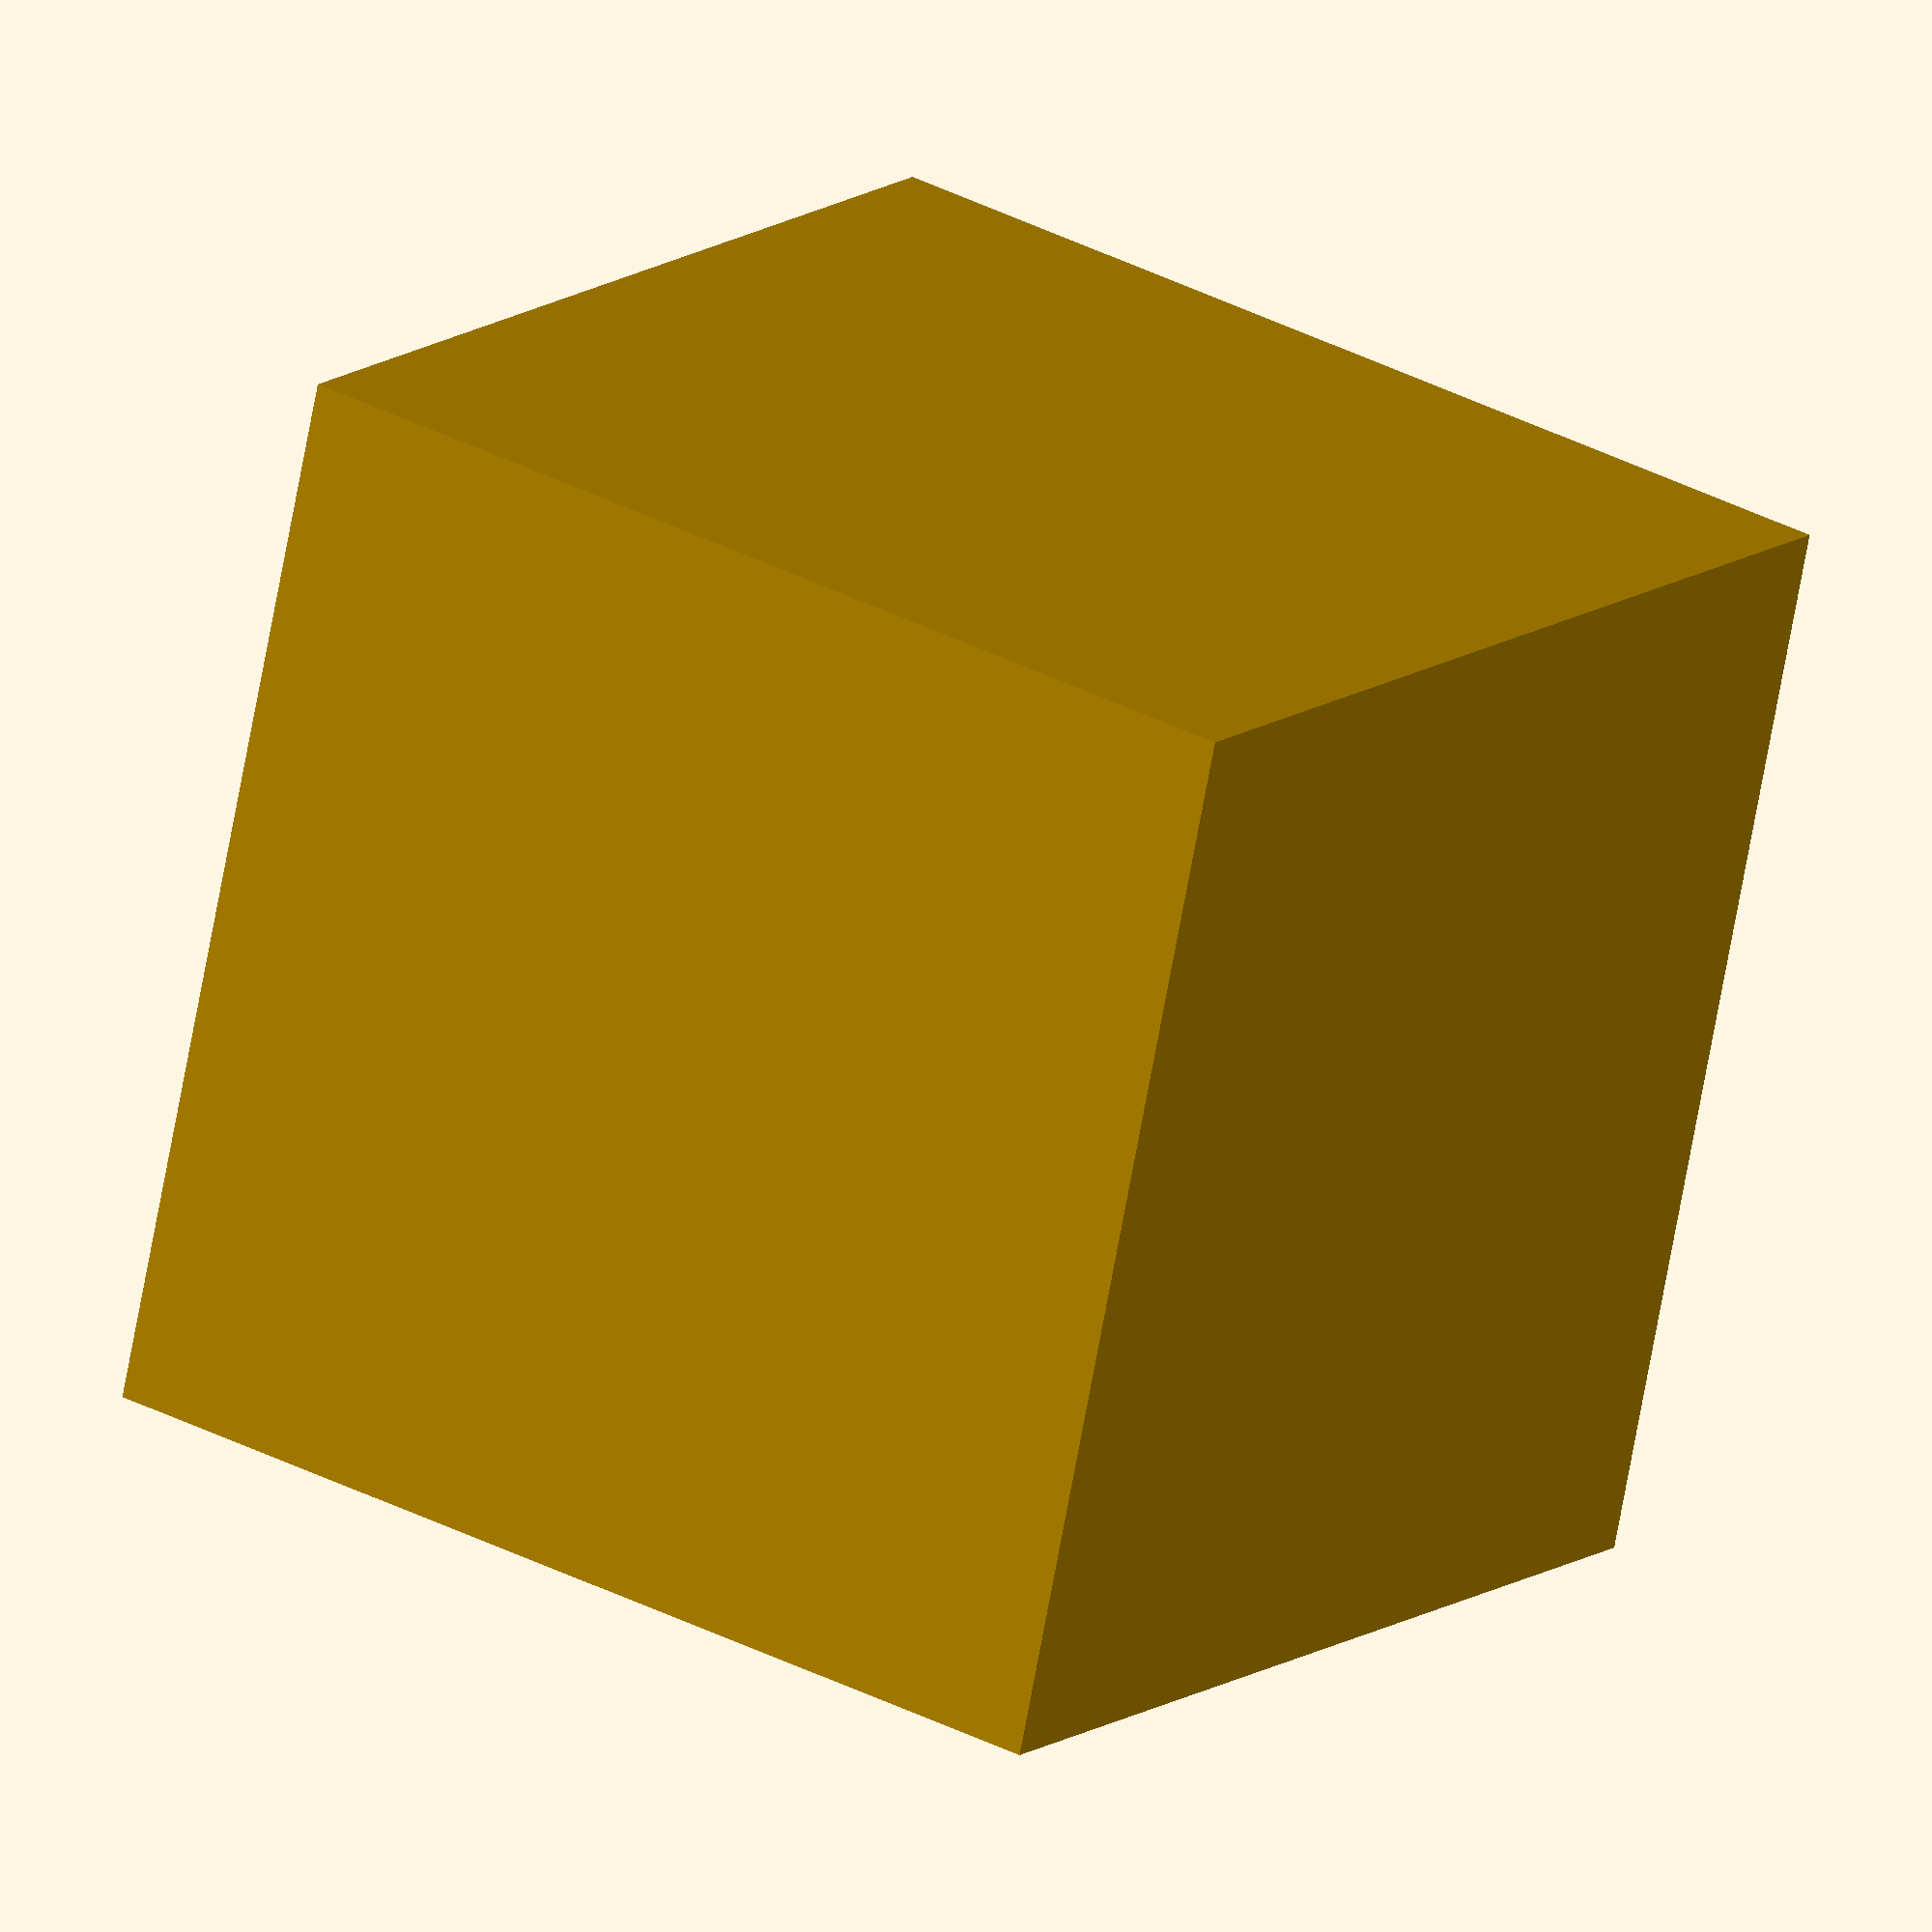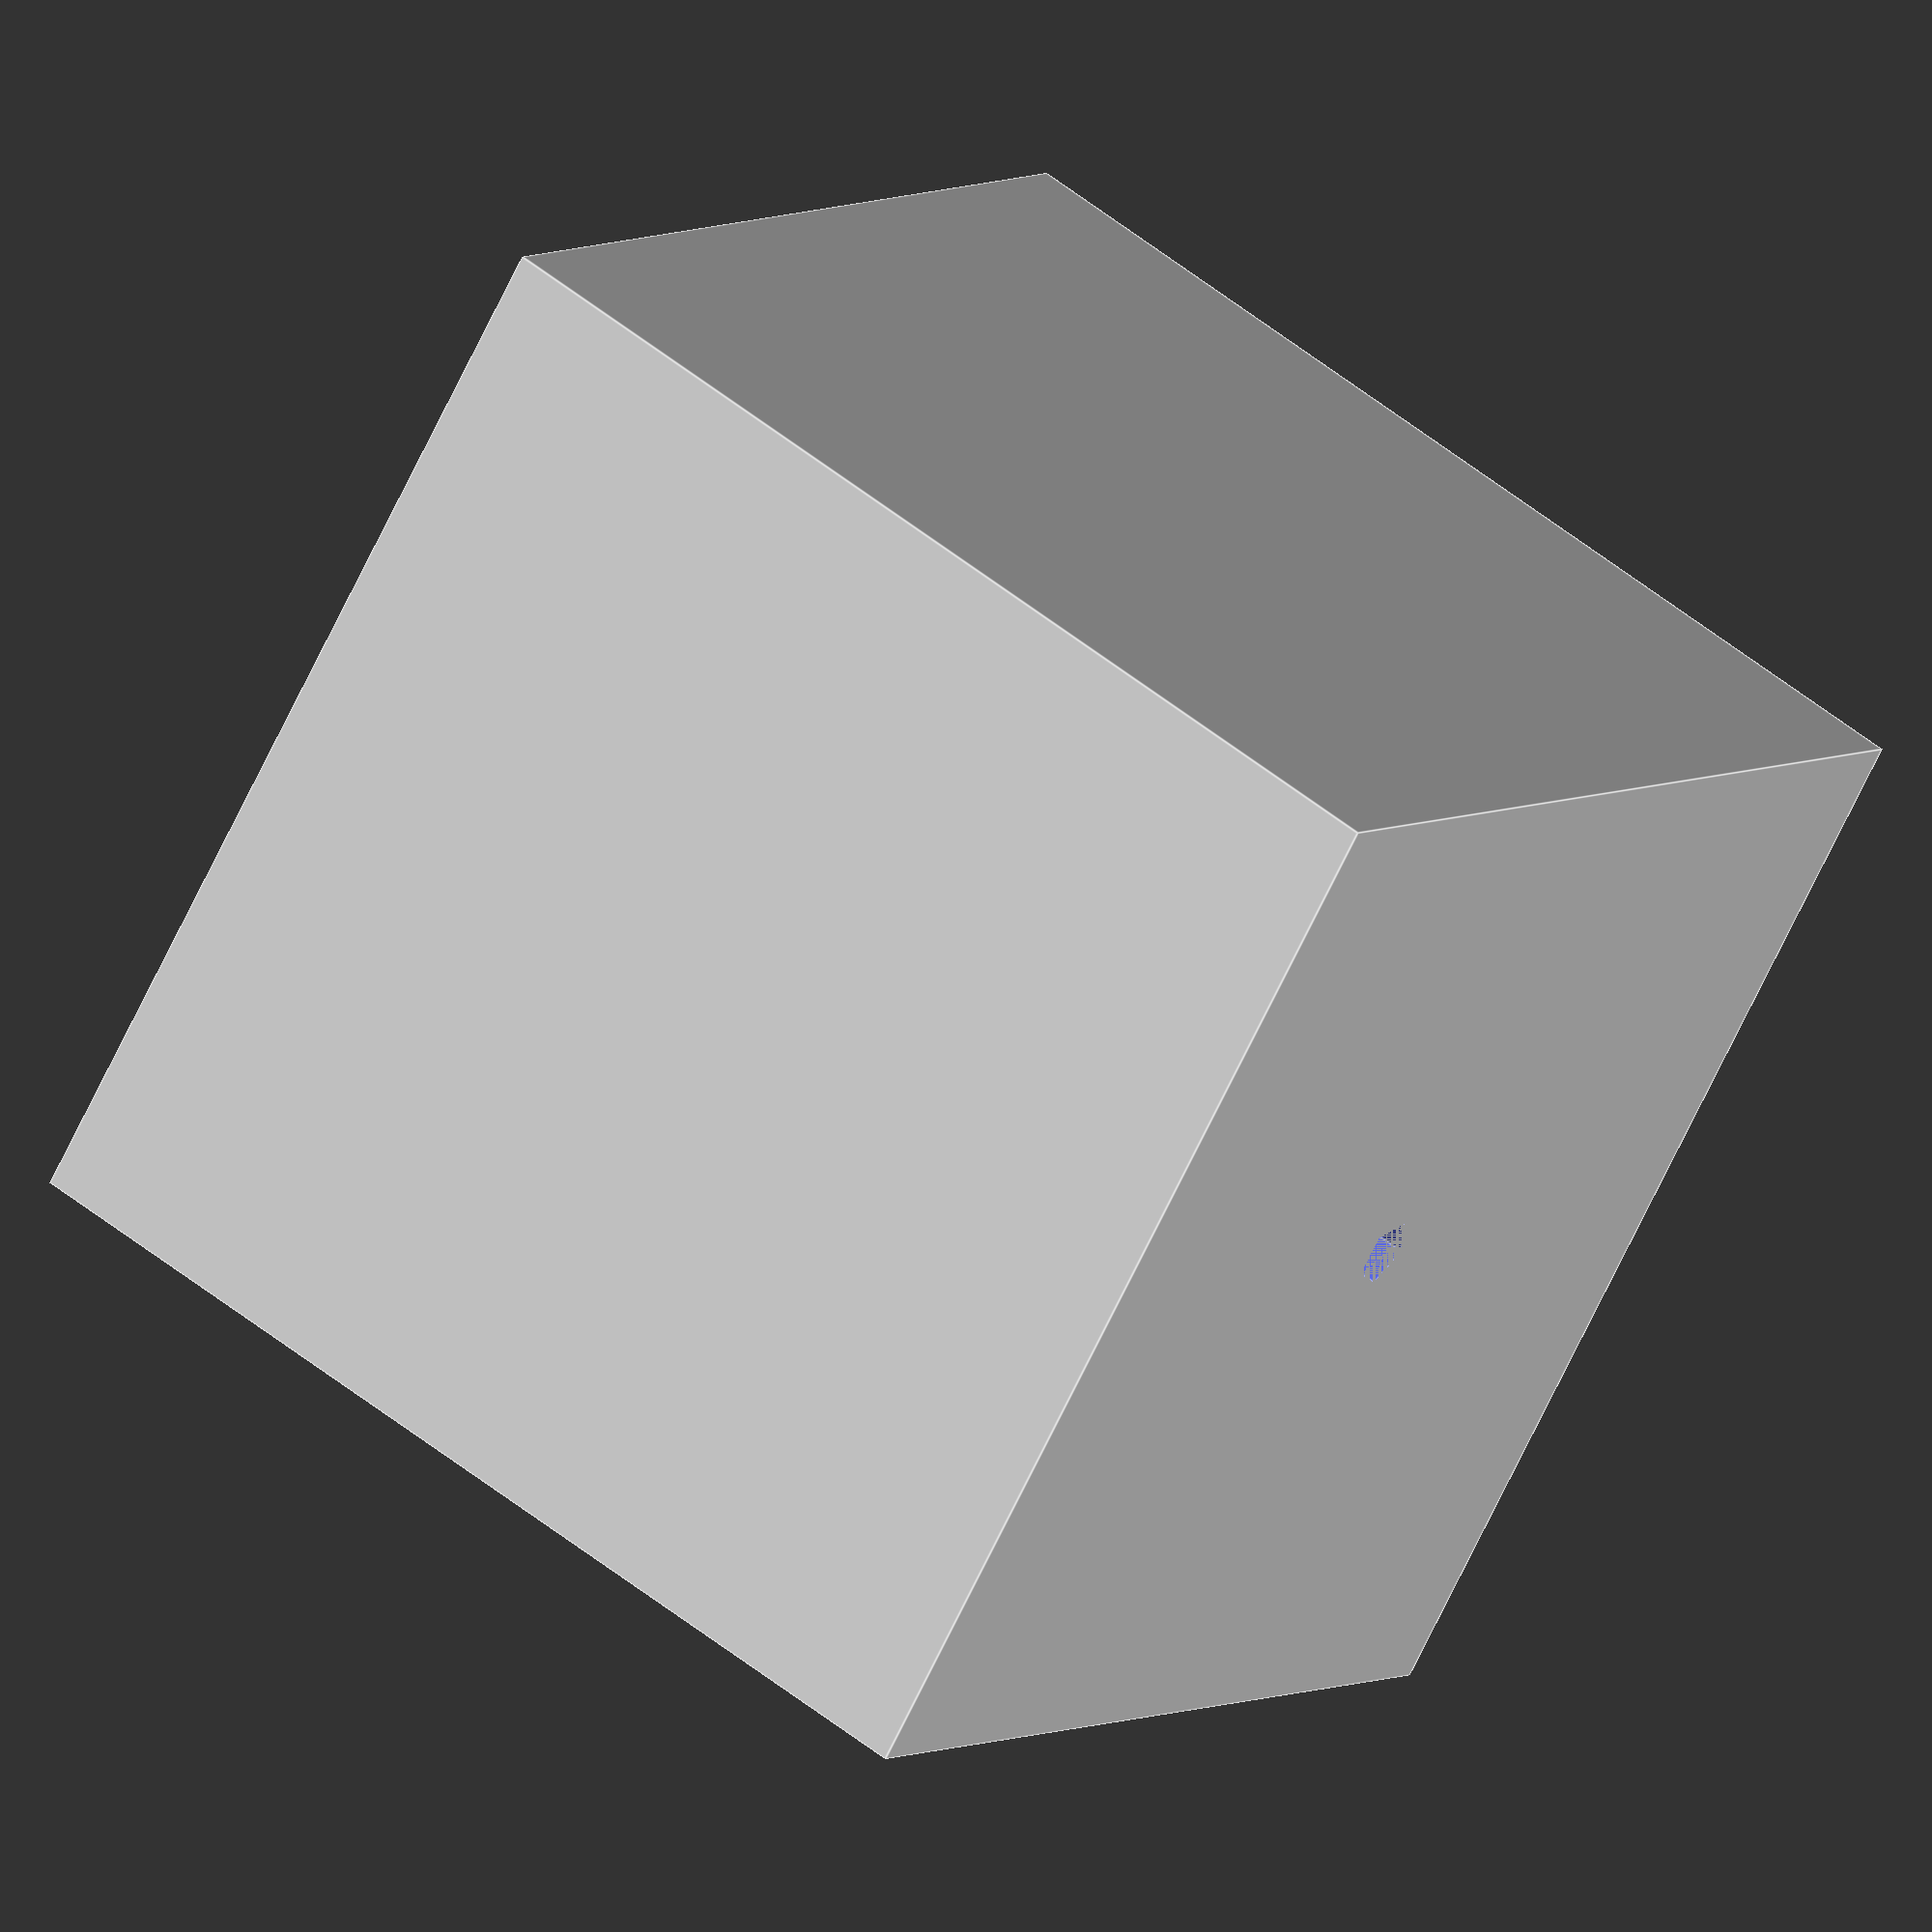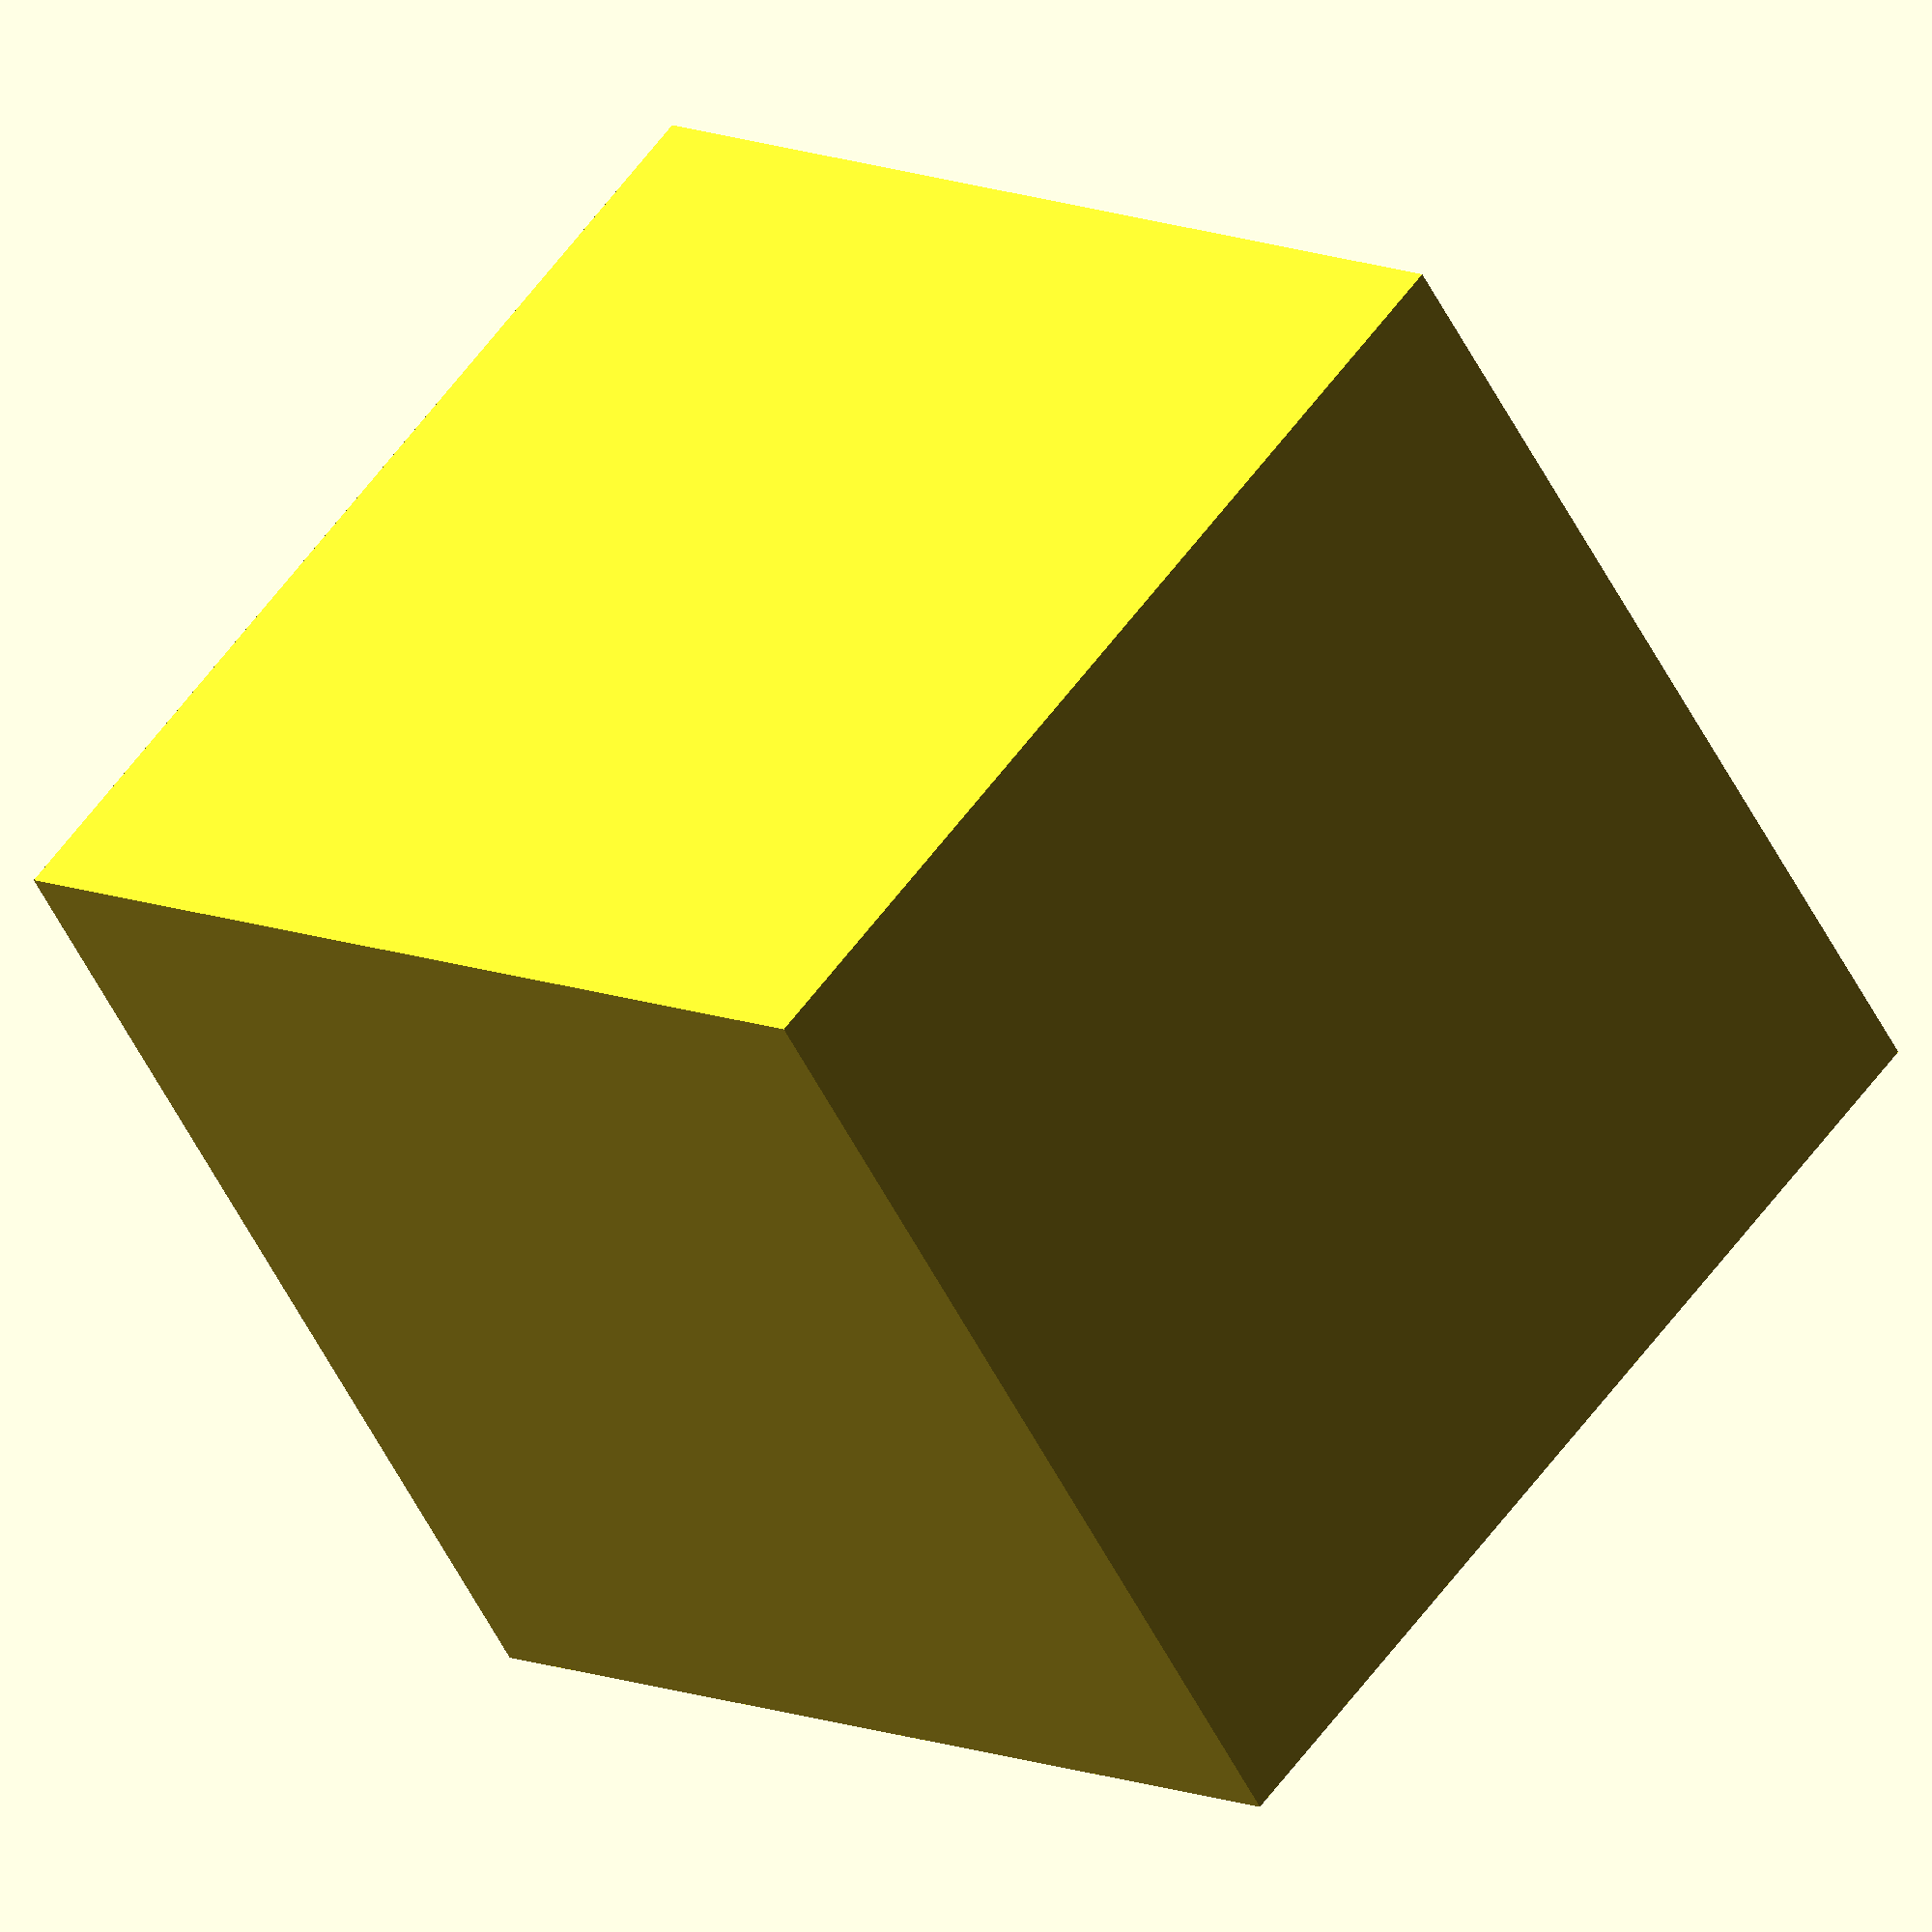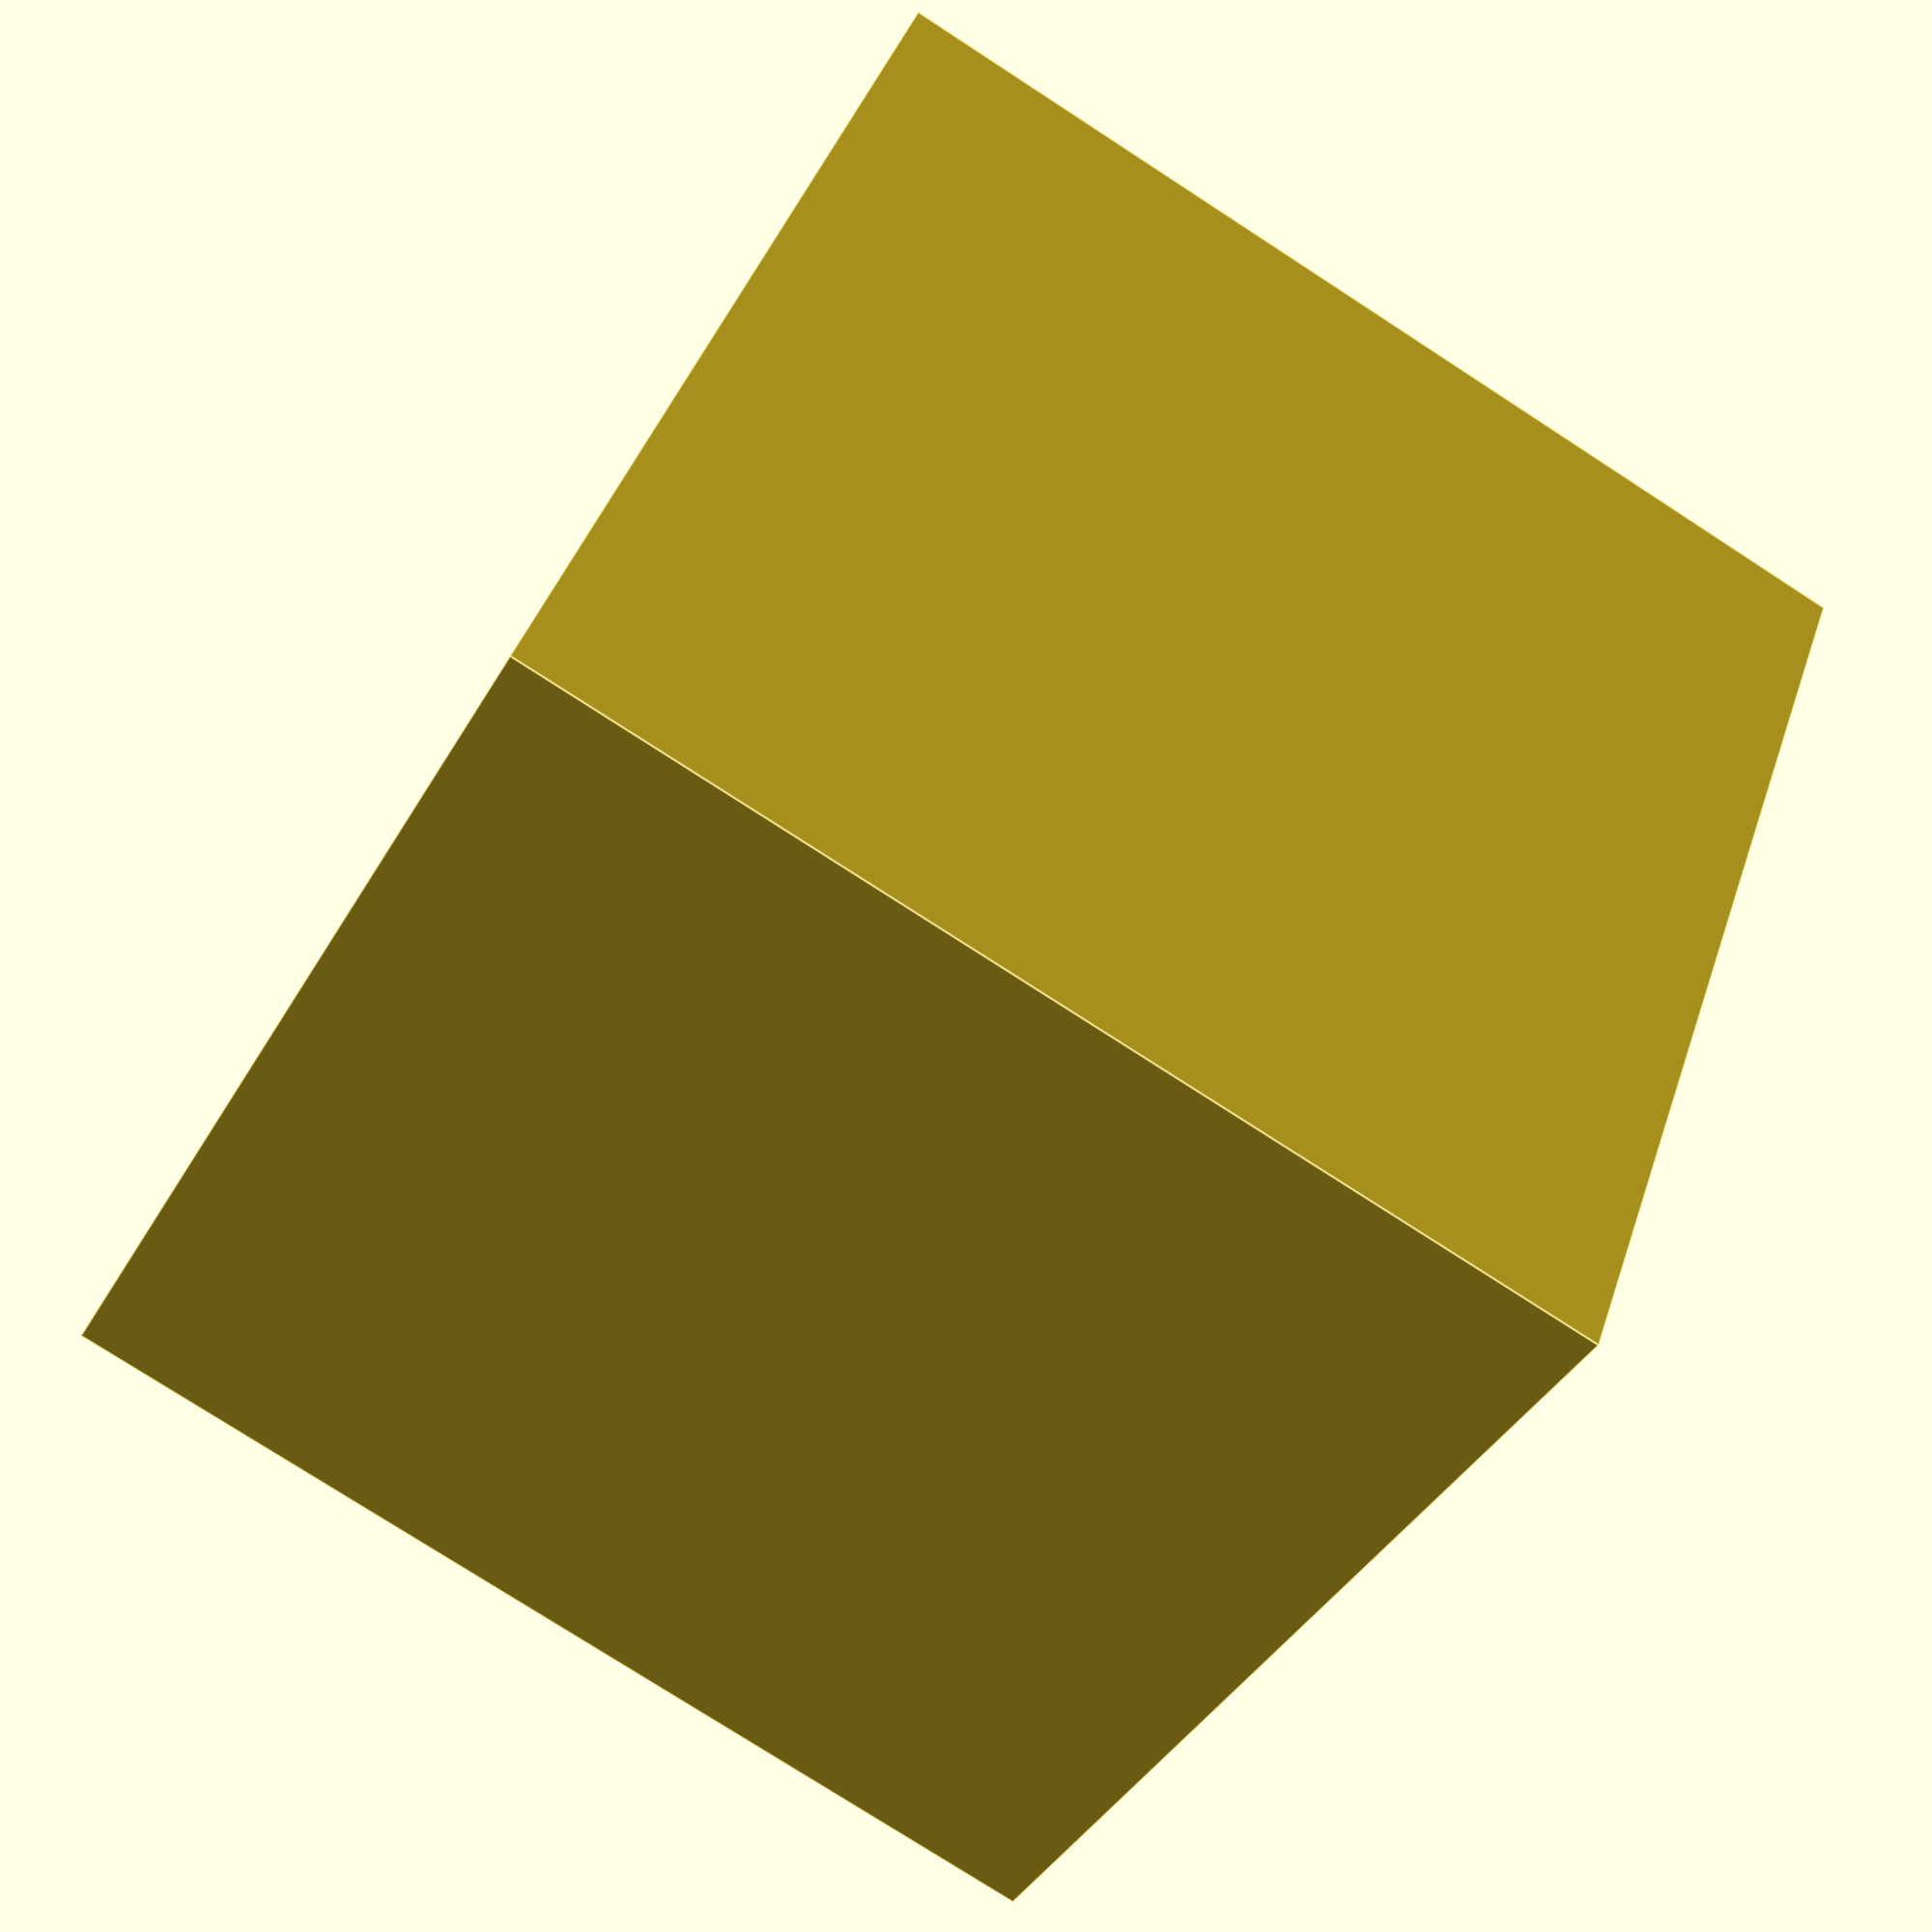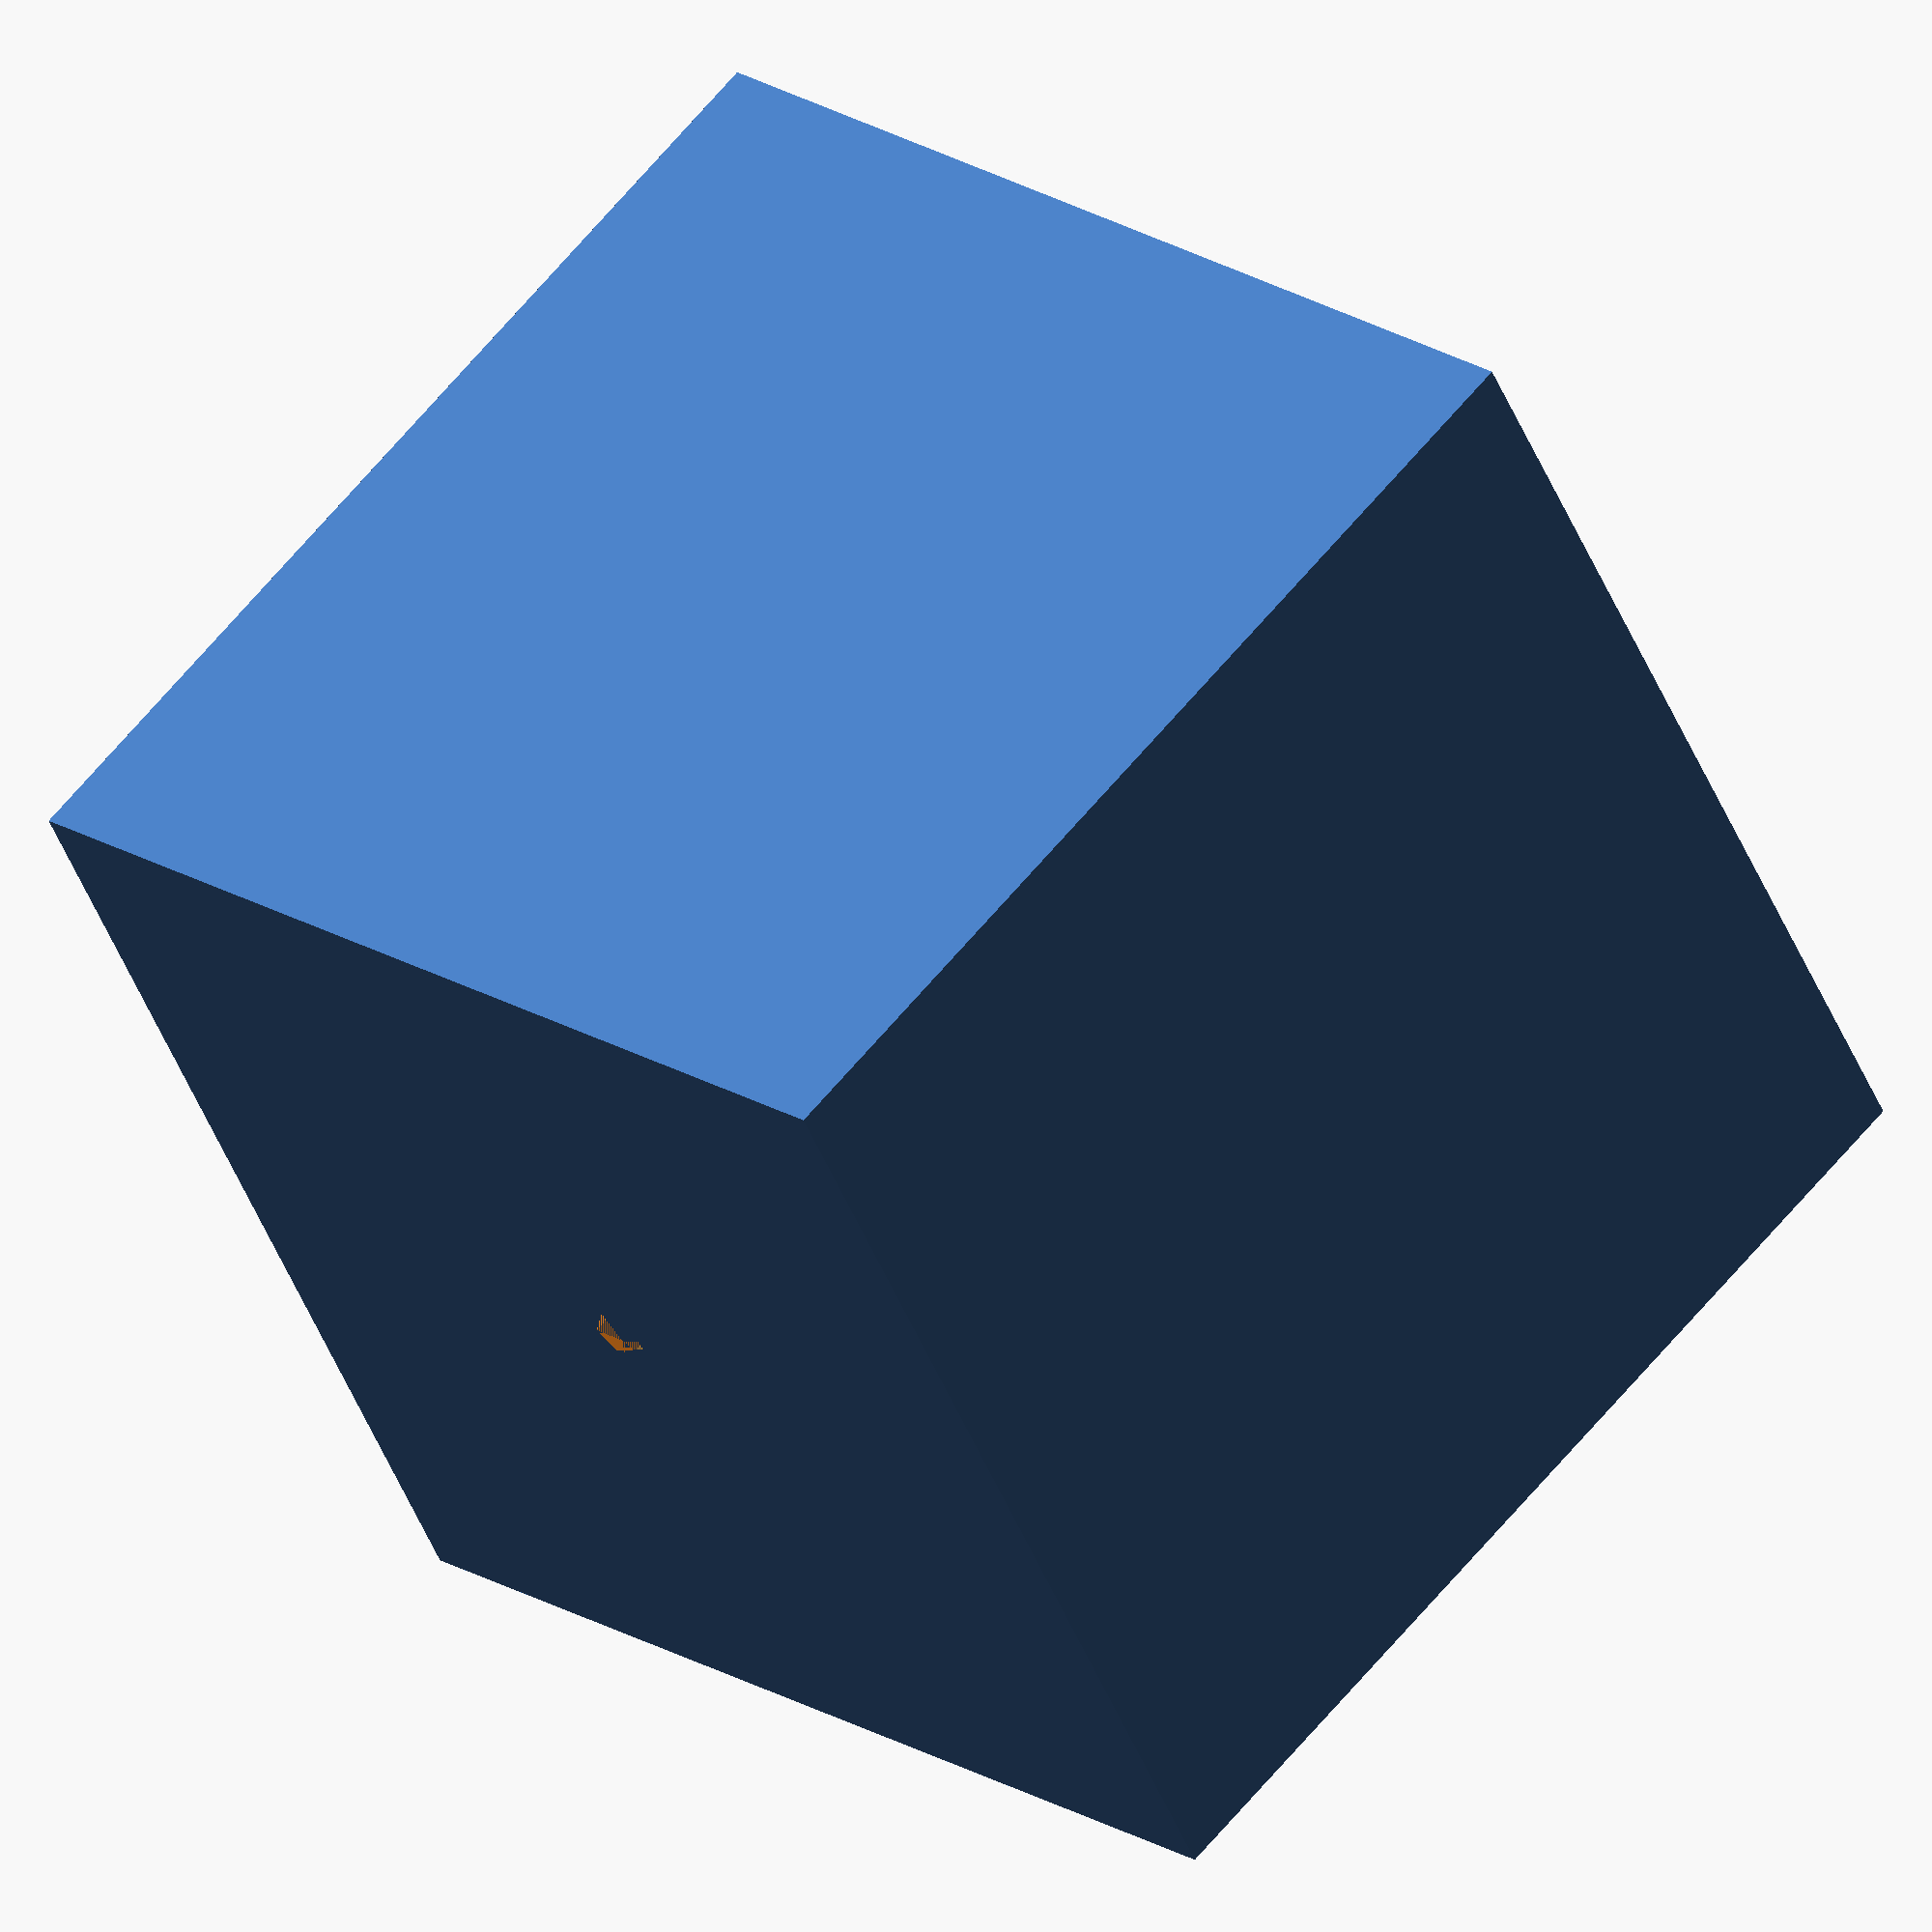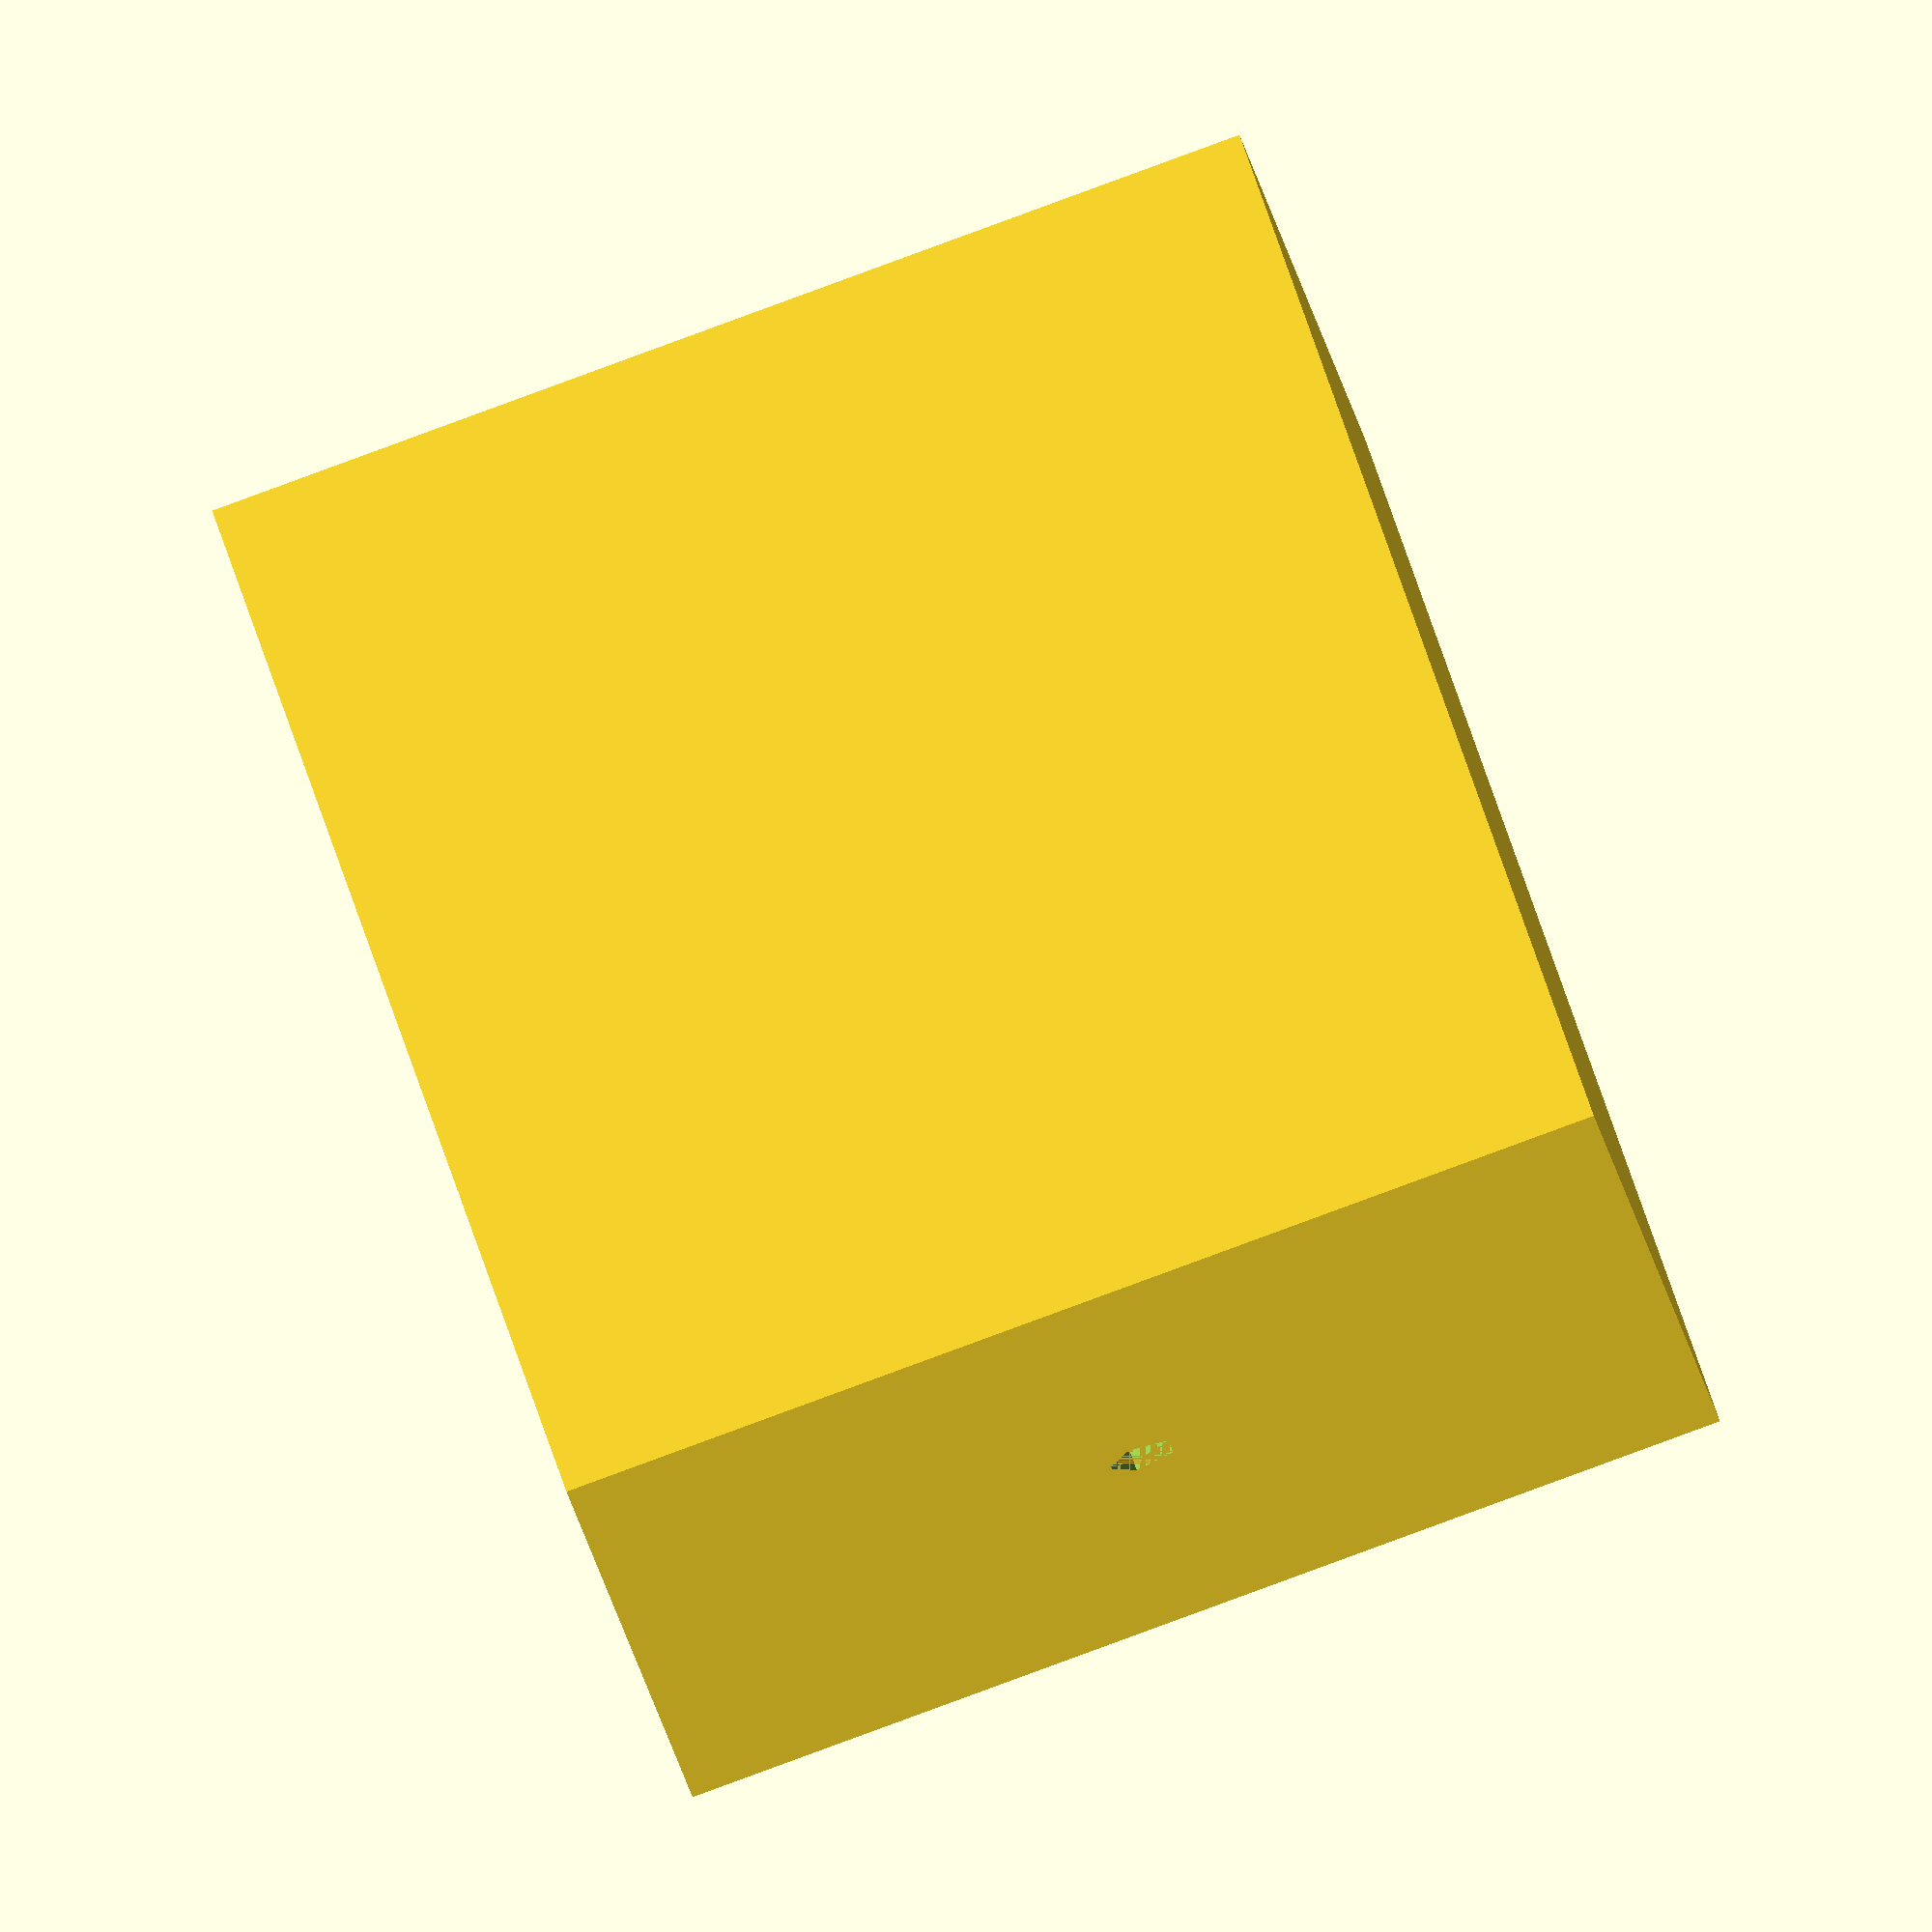
<openscad>
cube_size = 30;// [10:Small,20:Medium,30:Large]

hole_diameter = 5;

// How deep should the center hole be?

hole_depth = 1;// [0,1,5,50]

show_wheels = yes;// [yes,no]

// How thick should the side wheels be?

wheel_thickness = 1;// [1:40]

difference() {
  union() {
    translate([0, 0, cube_size/2]) cube([cube_size,cube_size,cube_size], center=true);
    if (show_wheels == "yes") {
      translate([0, 0, cube_size/2]) rotate([0, 90, 0]) {
        cylinder(r=cube_size/2, h=cube_size+(wheel_thickness*2), center=true);
      }
    }
  }
  translate([0, 0, cube_size-hole_depth]) cylinder(r=hole_radius, h=hole_depth);
}
        
</openscad>
<views>
elev=145.1 azim=71.8 roll=55.1 proj=o view=solid
elev=125.3 azim=222.0 roll=229.8 proj=o view=edges
elev=121.8 azim=32.4 roll=324.3 proj=o view=wireframe
elev=39.5 azim=340.2 roll=153.2 proj=p view=edges
elev=118.3 azim=332.6 roll=141.0 proj=o view=wireframe
elev=288.6 azim=173.0 roll=341.1 proj=o view=wireframe
</views>
